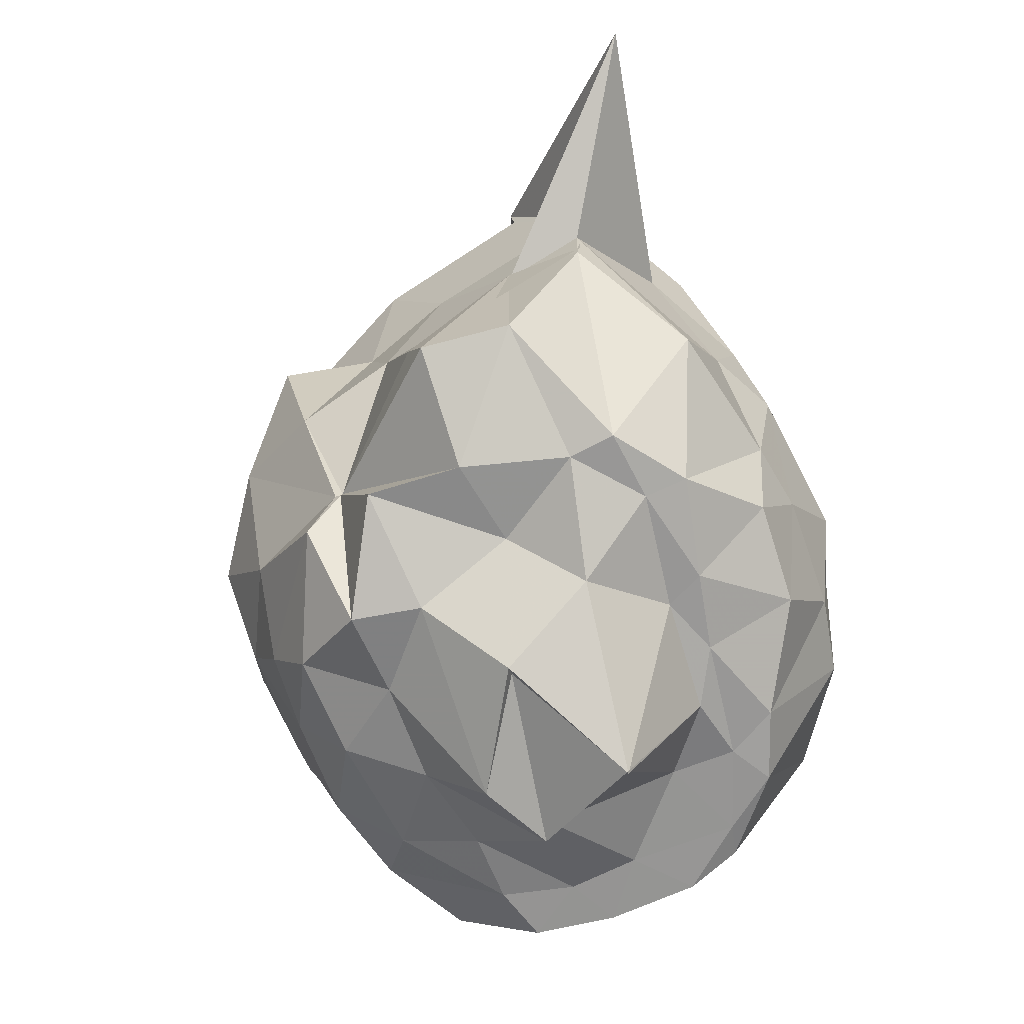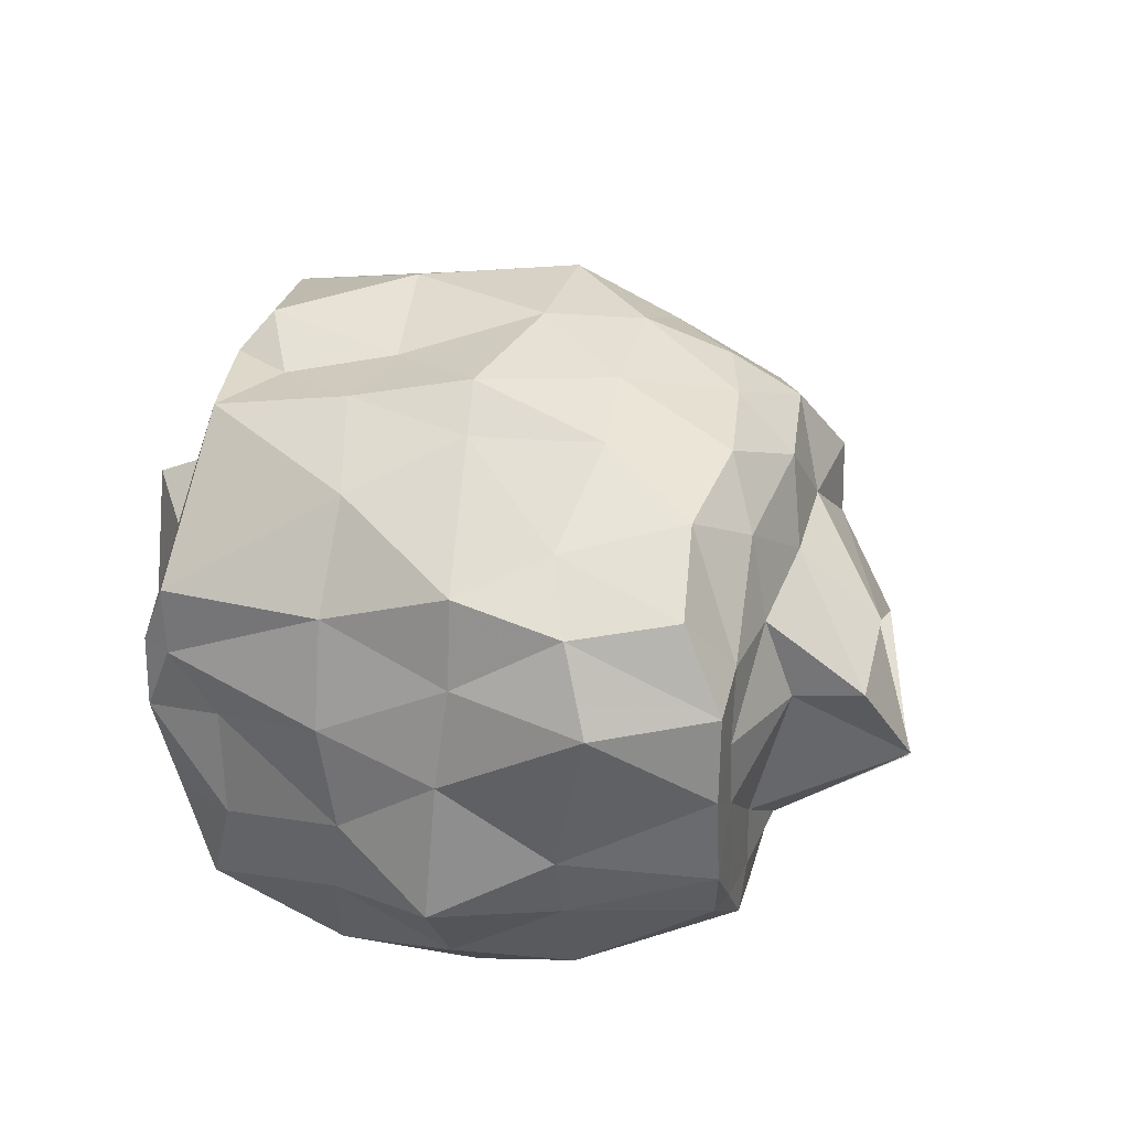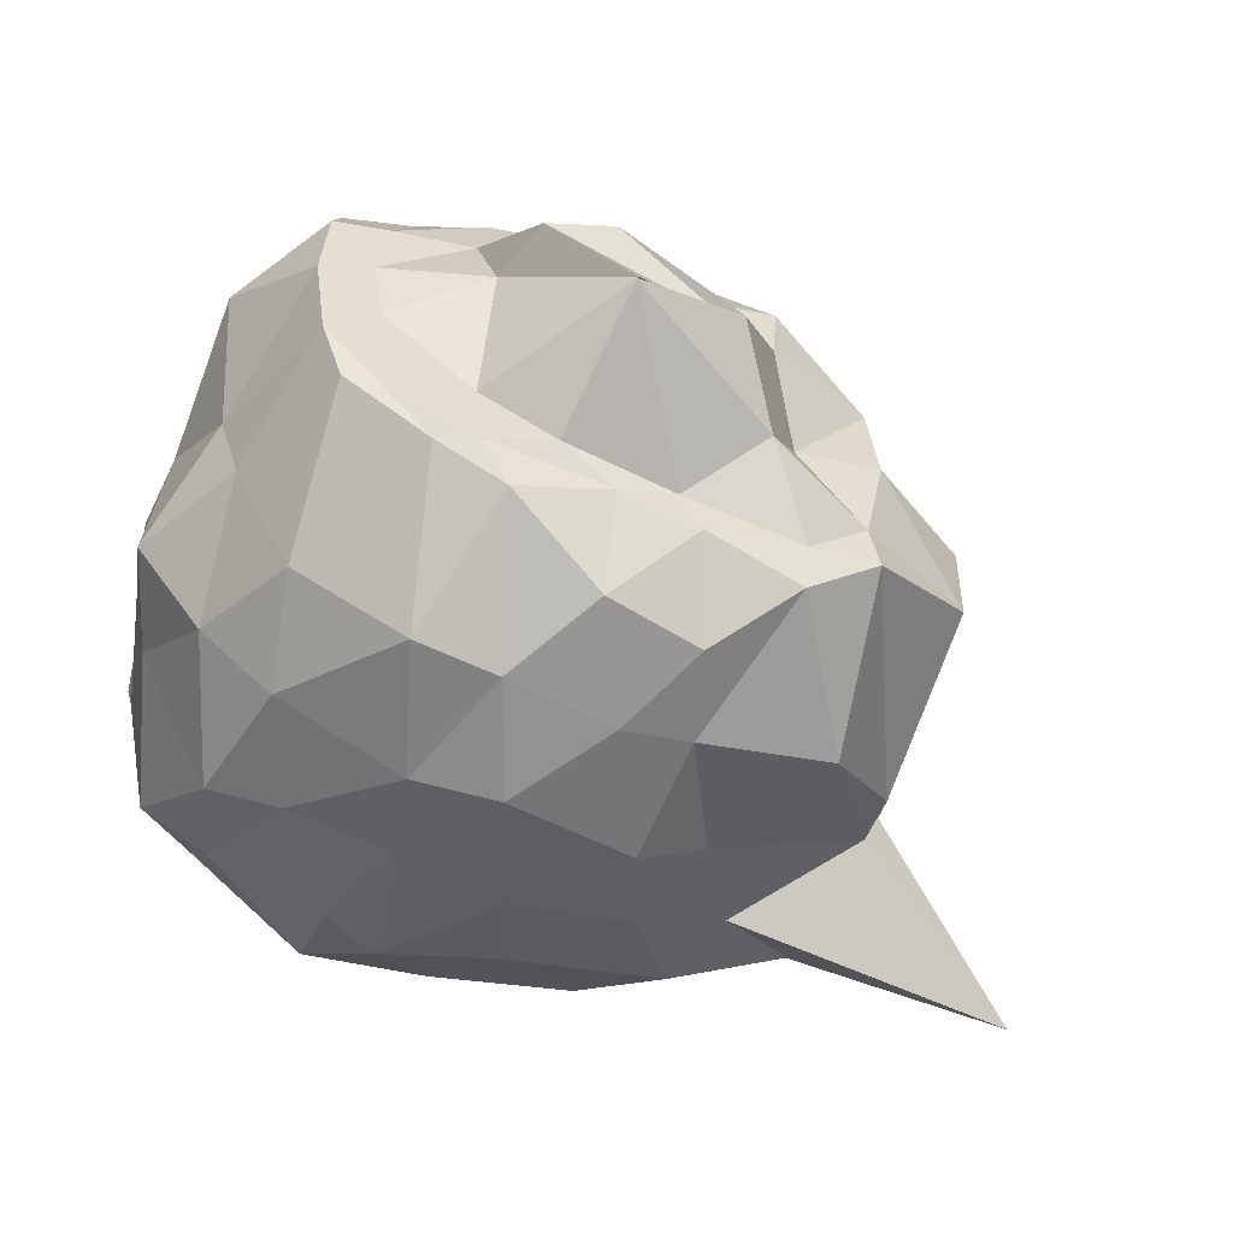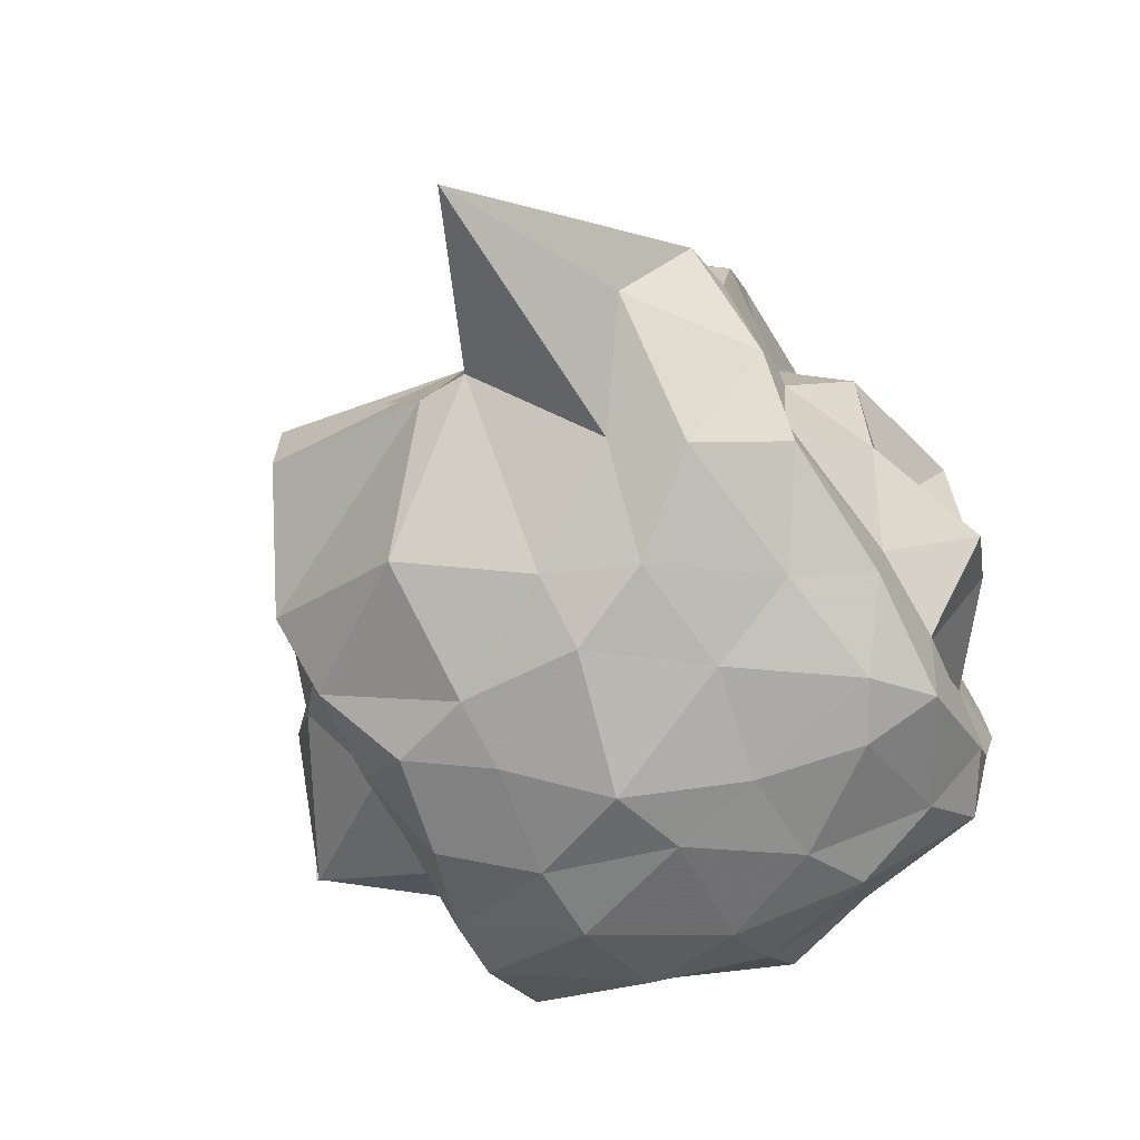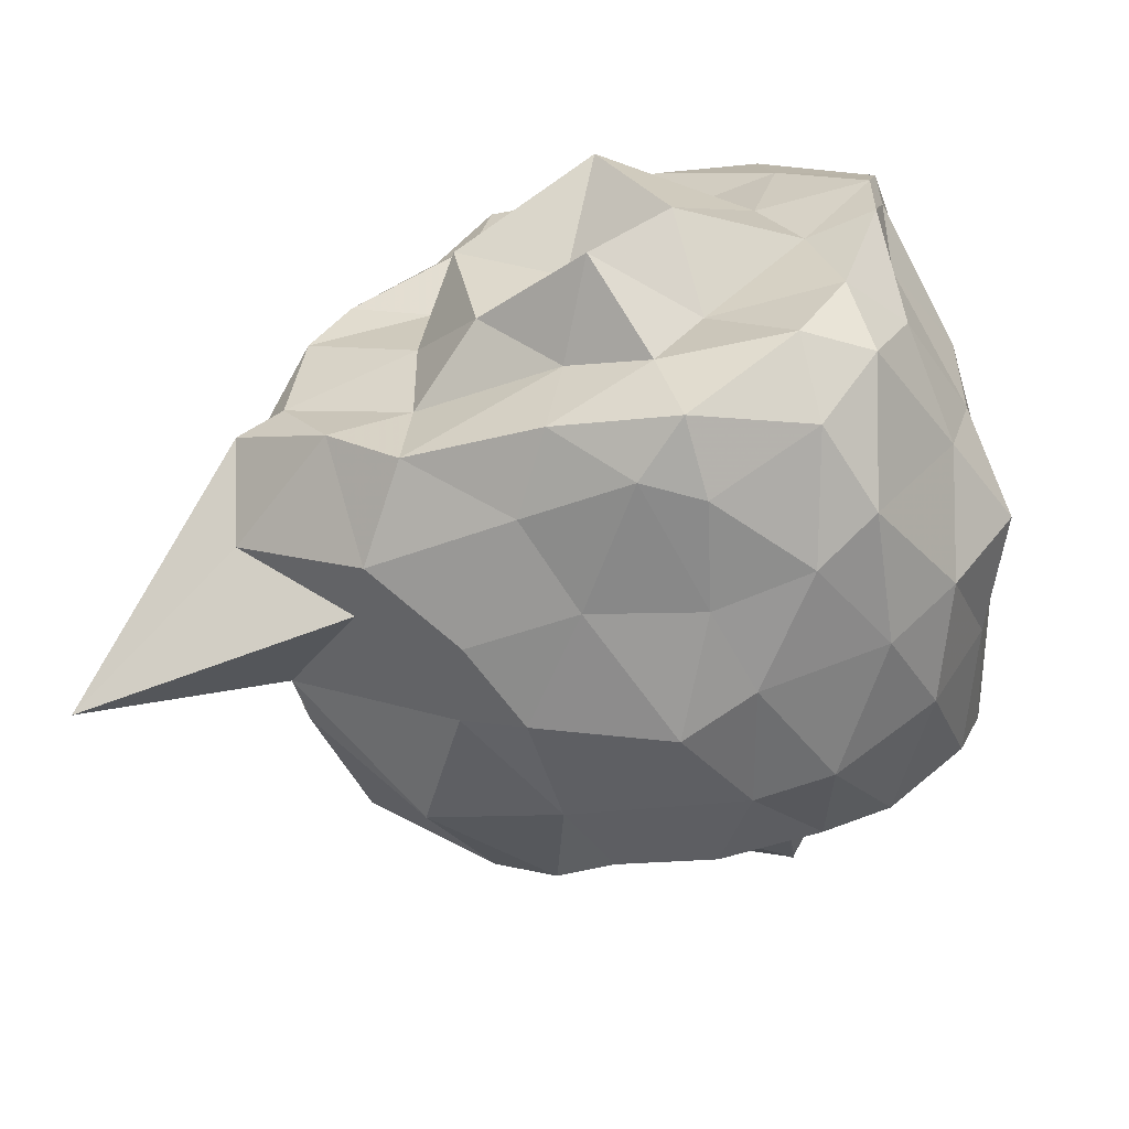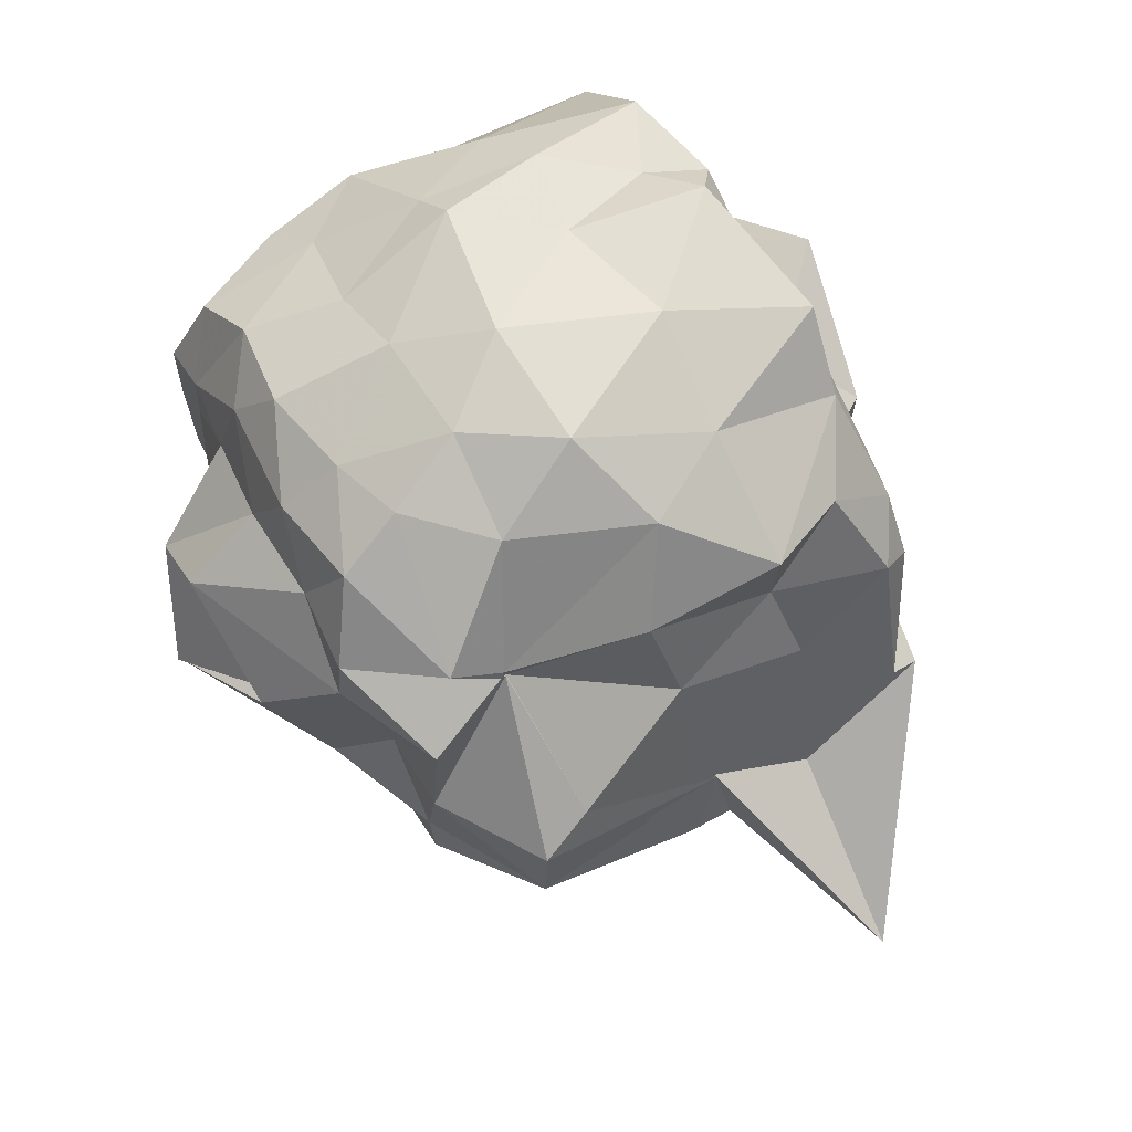
<metadata>
{"format":"obj","ext":"obj","renderer":"f3d","projection":"perspective","resolution":1024,"background":"white","views":[{"elev":-67.6,"azim":-72.9,"up":"+Z"},{"elev":29.5,"azim":105.1,"up":"+Y"},{"elev":-53.0,"azim":156.8,"up":"+Y"},{"elev":-69.4,"azim":-60.4,"up":"+Y"},{"elev":-57.2,"azim":16.1,"up":"+Y"},{"elev":64.9,"azim":-120.9,"up":"+Y"}]}
</metadata>
<code>
v -2.425 -0.361 0.2609
v -2.604 -0.3102 -1.694
v -1.517 -0.2645 -0.03214
v -1.5 -0.07589 0.0936
v -1.499 0.1194 0.09761
v -1.849 0.5174 0.05533
v -2.077 0.5226 -0.06331
v -2.264 0.6208 0.03261
v -2.716 0.5217 0.1195
v -2.901 0.312 0.0959
v -3.152 0.2096 -0.05878
v -3.31 -0.089 0.06071
v -3.458 -0.5824 0.05095
v -3.463 -0.57 0.1262
v -3.513 -0.8174 -0.08869
v -3.114 -1.08 -0.1032
v -2.652 -1.129 -0.04048
v -2.3 -1.194 0.02004
v -2.13 -1.213 -0.07605
v -1.794 -1.055 -0.02221
v -1.607 -0.872 0.0532
v -1.51 -0.5818 -0.04196
v -1.394 -0.1853 -0.3659
v -1.466 0.1189 -0.3641
v -1.655 0.3967 -0.3729
v -1.889 0.569 -0.3145
v -2.165 0.574 -0.3671
v -2.566 0.6442 -0.2997
v -2.913 0.515 -0.3327
v -3.27 0.2886 -0.3293
v -3.227 -0.0006315 -0.31
v -3.339 -0.284 -0.2492
v -3.496 -0.8157 -0.277
v -4.065 -1.111 -0.3271
v -3.211 -0.9954 -0.3003
v -2.906 -1.193 -0.3658
v -2.55 -1.226 -0.3221
v -2.208 -1.253 -0.3949
v -1.903 -1.2 -0.3802
v -1.707 -1.12 -0.2946
v -1.465 -0.7474 -0.3662
v -1.401 -0.4917 -0.4106
v -1.431 -0.0233 -0.7283
v -1.465 0.2353 -0.7272
v -1.826 0.5245 -0.6714
v -1.958 0.6296 -0.6506
v -2.38 0.6508 -0.7317
v -2.776 0.635 -0.7257
v -3.056 0.4736 -0.6107
v -3.228 0.2066 -0.7324
v -3.32 -0.1044 -0.6726
v -3.513 -0.817 -0.6906
v -3.46 -0.5675 -0.6195
v -3.517 -0.8117 -0.5803
v -2.999 -1.136 -0.6347
v -2.796 -1.256 -0.6279
v -2.384 -1.337 -0.7366
v -2.145 -1.283 -0.669
v -1.761 -1.162 -0.6958
v -1.551 -0.9747 -0.6777
v -1.352 -0.7153 -0.6727
v -1.392 -0.3114 -0.6974
v -1.479 0.1485 -1.03
v -1.657 0.2974 -0.9543
v -1.978 0.476 -1.012
v -2.219 0.5568 -0.9893
v -2.57 0.5828 -0.9811
v -2.873 0.4578 -1.005
v -3.09 0.1176 -1.133
v -3.089 0.09481 -1.128
v -3.462 -0.2404 -1.081
v -3.471 -0.5696 -0.6156
v -3.512 -0.8089 -0.7284
v -3.217 -1.071 -0.991
v -2.797 -1.194 -0.9995
v -2.588 -1.244 -0.9999
v -2.25 -1.258 -1.051
v -2.007 -1.228 -1.05
v -1.685 -1.047 -1.009
v -1.51 -0.7385 -1.022
v -1.452 -0.5425 -1.013
v -1.387 -0.09146 -1.11
v -1.611 0.1708 -1.317
v -1.842 0.34 -1.283
v -2.136 0.4174 -1.329
v -2.431 0.451 -1.283
v -2.649 0.4667 -1.219
v -3.062 0.2084 -1.29
v -3.094 0.09819 -1.146
v -3.092 0.09401 -1.131
v -3.513 -0.3044 -1.246
v -3.505 -0.5789 -1.251
v -3.145 -0.7906 -1.437
v -2.934 -0.9593 -1.402
v -2.712 -1.154 -1.251
v -2.413 -1.158 -1.314
v -2.11 -1.002 -1.425
v -1.899 -0.9394 -1.44
v -1.654 -0.7657 -1.417
v -1.584 -0.6038 -1.437
v -1.547 -0.3293 -1.435
v -1.564 -0.07794 -1.435
v -1.521 -0.2665 0.1723
v -1.519 -0.05253 0.1668
v -1.792 0.2193 0.1446
v -2.17 0.5286 0.1084
v -2.446 0.4418 0.08659
v -2.757 0.2279 0.1618
v -3.138 -2.996e-05 0.1651
v -3.261 -0.1822 0.1676
v -3.312 -0.5261 0.1507
v -3.154 -0.7856 0.1745
v -2.935 -0.9677 0.1449
v -2.509 -1.052 0.1748
v -2.132 -1.137 0.1534
v -1.796 -0.8652 0.1693
v -1.648 -0.6226 0.1546
v -1.739 -0.3041 0.1574
v -1.87 -0.0519 0.1651
v -2.21 0.2196 0.09683
v -2.579 0.02842 0.1344
v -2.889 -0.08722 0.1176
v -2.911 -0.3684 0.1531
v -2.915 -0.6904 0.1264
v -2.453 -0.7736 0.1944
v -2.194 -0.886 0.2034
v -2.055 -0.6203 0.1516
v -2.075 -0.38 0.3942
v -2.288 0.04372 0.4328
v -2.753 -0.1512 0.3284
v -2.678 -0.568 0.3021
v -2.311 -0.6623 0.4571
v -1.733 -0.01457 -1.436
v -2.007 0.236 -1.415
v -2.389 0.2982 -1.455
v -2.693 0.3396 -1.416
v -2.841 0.1228 -1.531
v -3.169 -0.03167 -1.409
v -3.182 -0.3246 -1.437
v -3.116 -0.65 -1.437
v -2.93 -0.83 -1.44
v -2.632 -0.9147 -1.438
v -2.392 -0.8827 -1.443
v -2.019 -0.8558 -1.437
v -1.758 -0.7827 -1.436
v -1.734 -0.4518 -1.437
v -1.697 -0.2374 -1.437
v -1.965 -0.000613 -1.469
v -2.256 0.07481 -1.506
v -2.57 0.09345 -1.5
v -2.821 -0.09232 -1.54
v -2.918 -0.3888 -1.433
v -2.777 -0.5949 -1.577
v -2.565 -0.8026 -1.44
v -2.221 -0.8022 -1.474
v -2.005 -0.6581 -1.438
v -2.003 -0.2538 -1.546
v -2.055 -0.251 -1.743
v -2.265 -0.126 -1.747
v -2.64 -0.3116 -1.727
v -2.265 -0.5656 -1.854
v -2.274 -0.5638 -1.858
f 3 23 4
f 4 23 24
f 4 24 5
f 5 24 25
f 5 25 6
f 6 25 26
f 6 26 7
f 7 26 27
f 7 27 8
f 8 27 28
f 8 28 9
f 9 28 29
f 9 29 10
f 10 29 30
f 10 30 11
f 11 30 31
f 11 31 12
f 12 31 32
f 12 32 13
f 13 32 33
f 13 33 14
f 14 33 34
f 14 34 15
f 15 34 35
f 15 35 16
f 16 35 36
f 16 36 17
f 17 36 37
f 17 37 18
f 18 37 38
f 18 38 19
f 19 38 39
f 19 39 20
f 20 39 40
f 20 40 21
f 21 40 41
f 21 41 22
f 22 41 42
f 22 42 3
f 3 42 23
f 23 43 24
f 24 43 44
f 24 44 25
f 25 44 45
f 25 45 26
f 26 45 46
f 26 46 27
f 27 46 47
f 27 47 28
f 28 47 48
f 28 48 29
f 29 48 49
f 29 49 30
f 30 49 50
f 30 50 31
f 31 50 51
f 31 51 32
f 32 51 52
f 32 52 33
f 33 52 53
f 33 53 34
f 34 53 54
f 34 54 35
f 35 54 55
f 35 55 36
f 36 55 56
f 36 56 37
f 37 56 57
f 37 57 38
f 38 57 58
f 38 58 39
f 39 58 59
f 39 59 40
f 40 59 60
f 40 60 41
f 41 60 61
f 41 61 42
f 42 61 62
f 42 62 23
f 23 62 43
f 43 63 44
f 44 63 64
f 44 64 45
f 45 64 65
f 45 65 46
f 46 65 66
f 46 66 47
f 47 66 67
f 47 67 48
f 48 67 68
f 48 68 49
f 49 68 69
f 49 69 50
f 50 69 70
f 50 70 51
f 51 70 71
f 51 71 52
f 52 71 72
f 52 72 53
f 53 72 73
f 53 73 54
f 54 73 74
f 54 74 55
f 55 74 75
f 55 75 56
f 56 75 76
f 56 76 57
f 57 76 77
f 57 77 58
f 58 77 78
f 58 78 59
f 59 78 79
f 59 79 60
f 60 79 80
f 60 80 61
f 61 80 81
f 61 81 62
f 62 81 82
f 62 82 43
f 43 82 63
f 63 83 64
f 64 83 84
f 64 84 65
f 65 84 85
f 65 85 66
f 66 85 86
f 66 86 67
f 67 86 87
f 67 87 68
f 68 87 88
f 68 88 69
f 69 88 89
f 69 89 70
f 70 89 90
f 70 90 71
f 71 90 91
f 71 91 72
f 72 91 92
f 72 92 73
f 73 92 93
f 73 93 74
f 74 93 94
f 74 94 75
f 75 94 95
f 75 95 76
f 76 95 96
f 76 96 77
f 77 96 97
f 77 97 78
f 78 97 98
f 78 98 79
f 79 98 99
f 79 99 80
f 80 99 100
f 80 100 81
f 81 100 101
f 81 101 82
f 82 101 102
f 82 102 63
f 63 102 83
f 103 104 118
f 104 119 118
f 104 105 119
f 105 120 119
f 105 106 120
f 106 107 120
f 107 121 120
f 107 108 121
f 108 122 121
f 108 109 122
f 109 110 122
f 110 123 122
f 110 111 123
f 111 124 123
f 111 112 124
f 112 113 124
f 113 125 124
f 113 114 125
f 114 126 125
f 114 115 126
f 115 116 126
f 116 127 126
f 116 117 127
f 117 118 127
f 117 103 118
f 118 119 128
f 119 129 128
f 119 120 129
f 120 121 129
f 121 130 129
f 121 122 130
f 122 123 130
f 123 131 130
f 123 124 131
f 124 125 131
f 125 132 131
f 125 126 132
f 126 127 132
f 127 128 132
f 127 118 128
f 133 148 134
f 134 148 149
f 134 149 135
f 135 149 150
f 135 150 136
f 136 150 137
f 137 150 151
f 137 151 138
f 138 151 152
f 138 152 139
f 139 152 140
f 140 152 153
f 140 153 141
f 141 153 154
f 141 154 142
f 142 154 143
f 143 154 155
f 143 155 144
f 144 155 156
f 144 156 145
f 145 156 146
f 146 156 157
f 146 157 147
f 147 157 148
f 147 148 133
f 148 158 149
f 149 158 159
f 149 159 150
f 150 159 151
f 151 159 160
f 151 160 152
f 152 160 153
f 153 160 161
f 153 161 154
f 154 161 155
f 155 161 162
f 155 162 156
f 156 162 157
f 157 162 158
f 157 158 148
f 3 4 103
f 103 4 104
f 4 5 104
f 104 5 105
f 5 6 105
f 105 6 106
f 6 7 106
f 7 8 106
f 106 8 107
f 8 9 107
f 107 9 108
f 9 10 108
f 108 10 109
f 10 11 109
f 11 12 109
f 109 12 110
f 12 13 110
f 110 13 111
f 13 14 111
f 111 14 112
f 14 15 112
f 15 16 112
f 112 16 113
f 16 17 113
f 113 17 114
f 17 18 114
f 114 18 115
f 18 19 115
f 19 20 115
f 115 20 116
f 20 21 116
f 116 21 117
f 21 22 117
f 117 22 103
f 22 3 103
f 83 133 84
f 84 133 134
f 84 134 85
f 85 134 135
f 85 135 86
f 86 135 136
f 86 136 87
f 87 136 88
f 88 136 137
f 88 137 89
f 89 137 138
f 89 138 90
f 90 138 139
f 90 139 91
f 91 139 92
f 92 139 140
f 92 140 93
f 93 140 141
f 93 141 94
f 94 141 142
f 94 142 95
f 95 142 96
f 96 142 143
f 96 143 97
f 97 143 144
f 97 144 98
f 98 144 145
f 98 145 99
f 99 145 100
f 100 145 146
f 100 146 101
f 101 146 147
f 101 147 102
f 102 147 133
f 102 133 83
f 128 129 1
f 129 130 1
f 130 131 1
f 131 132 1
f 132 128 1
f 159 158 2
f 160 159 2
f 161 160 2
f 162 161 2
f 158 162 2

</code>
